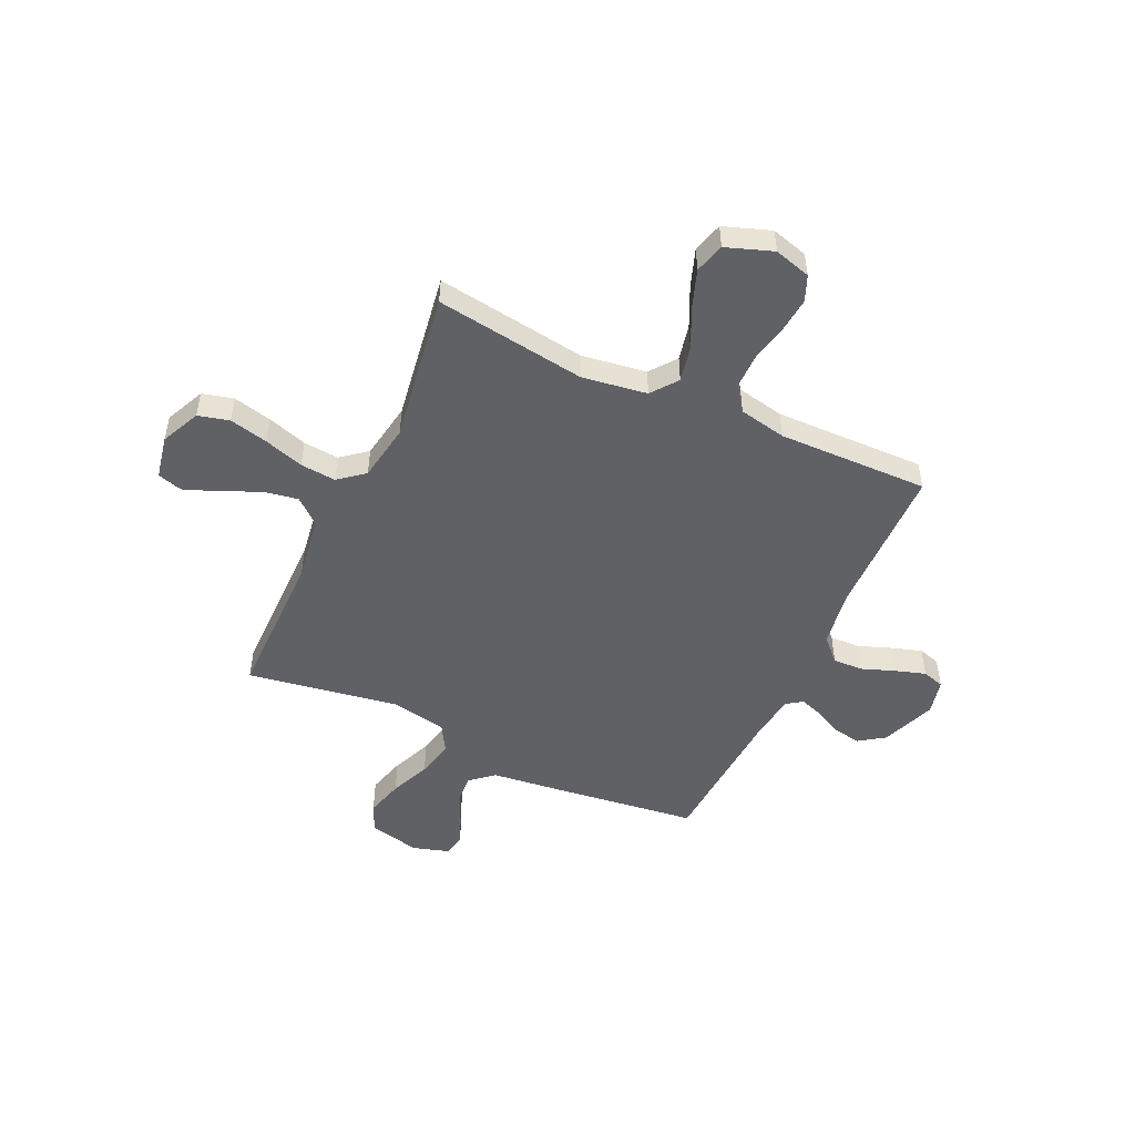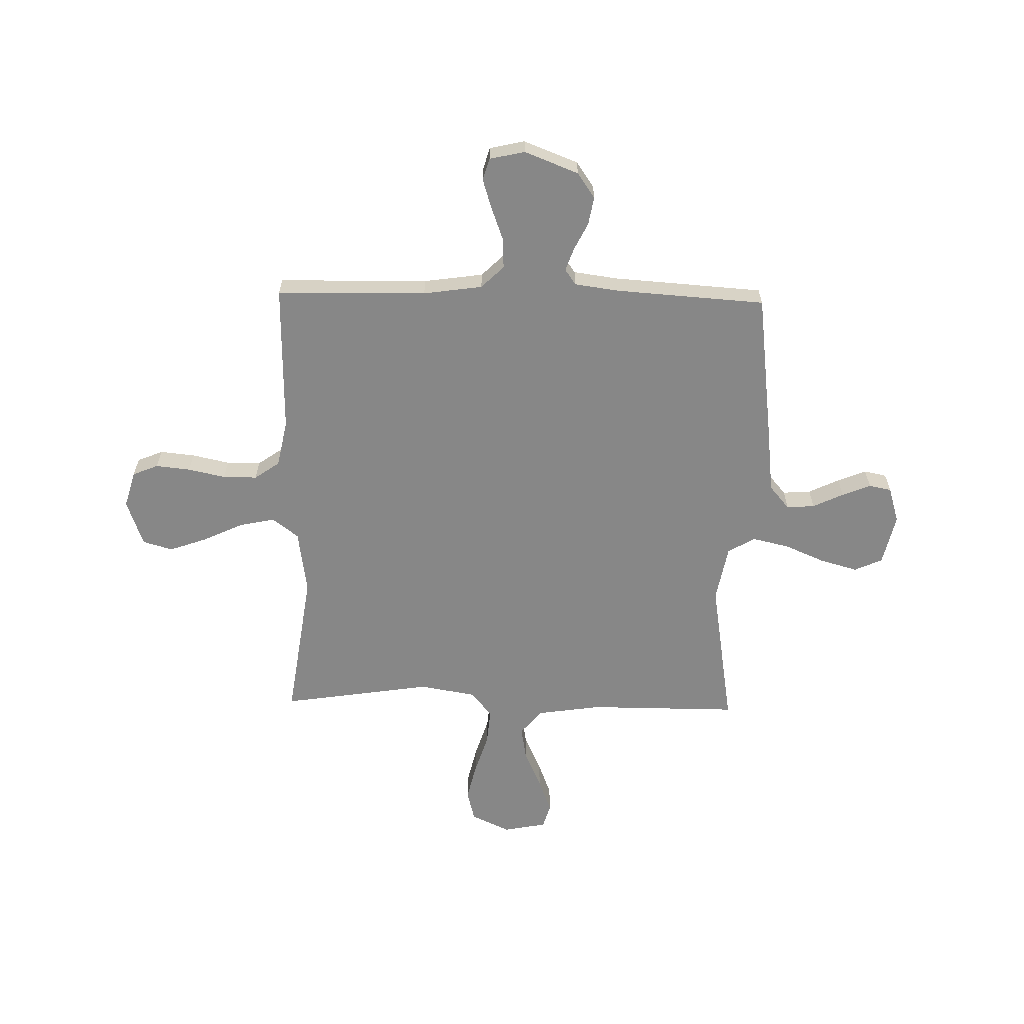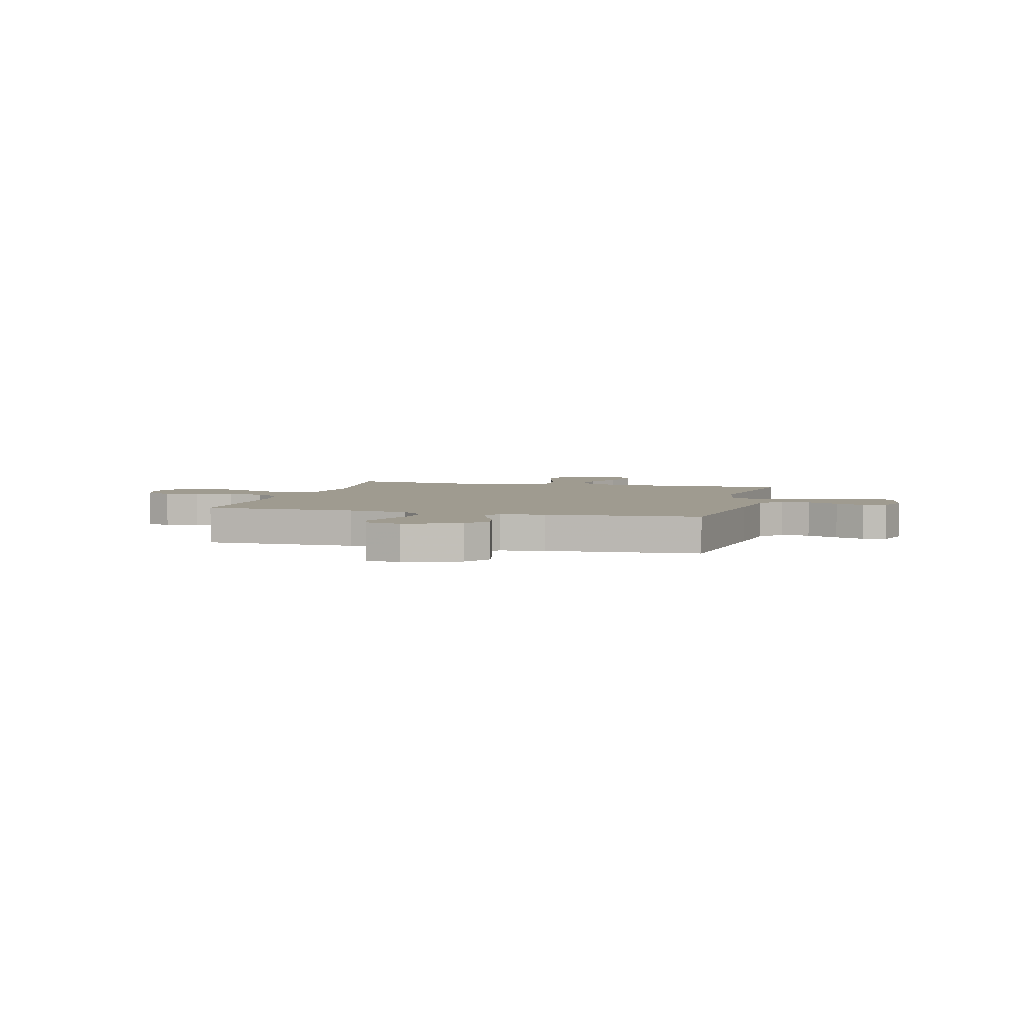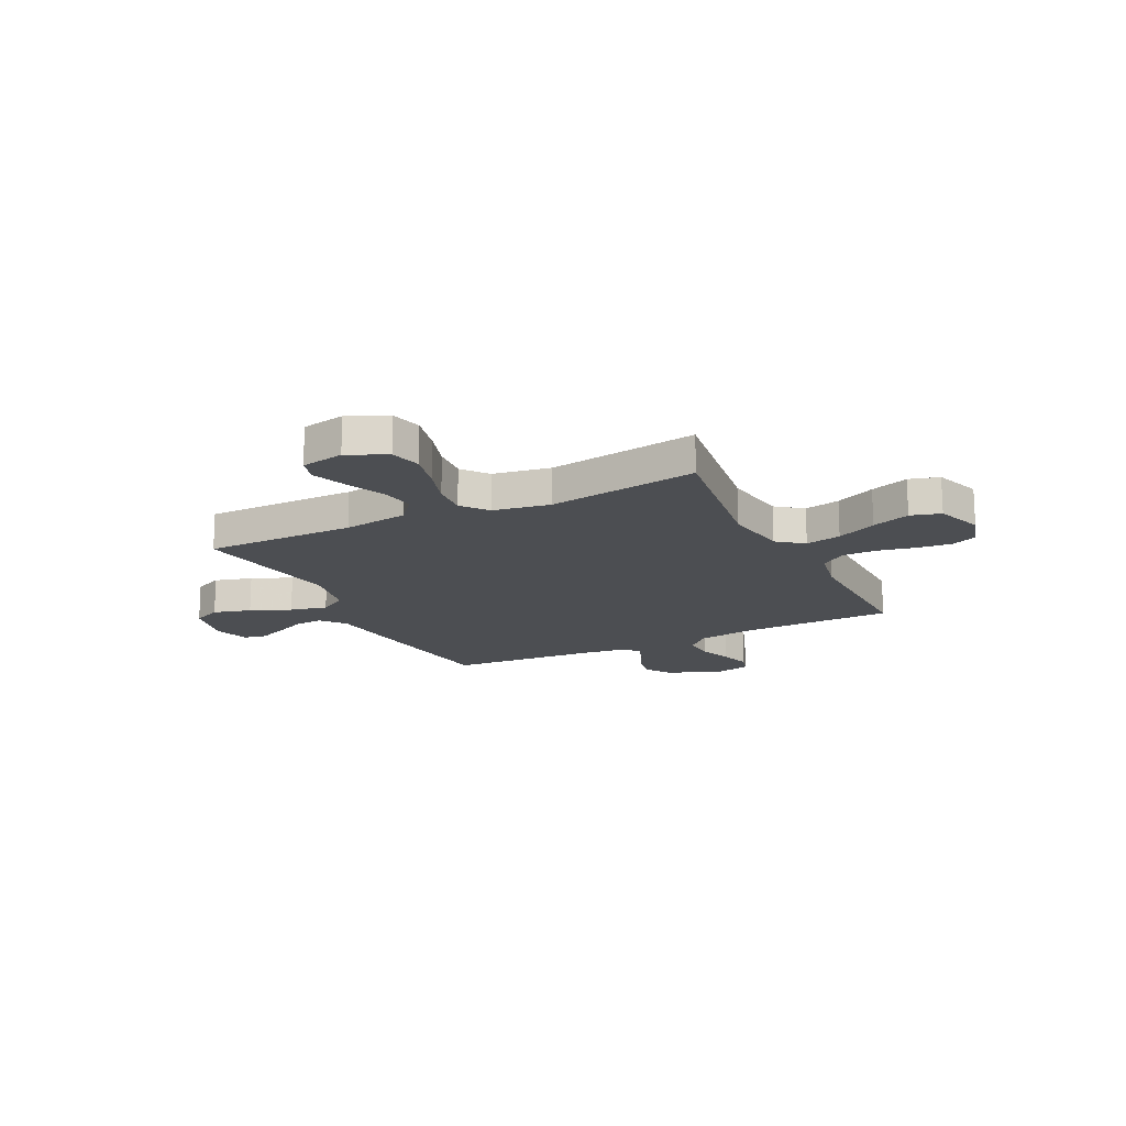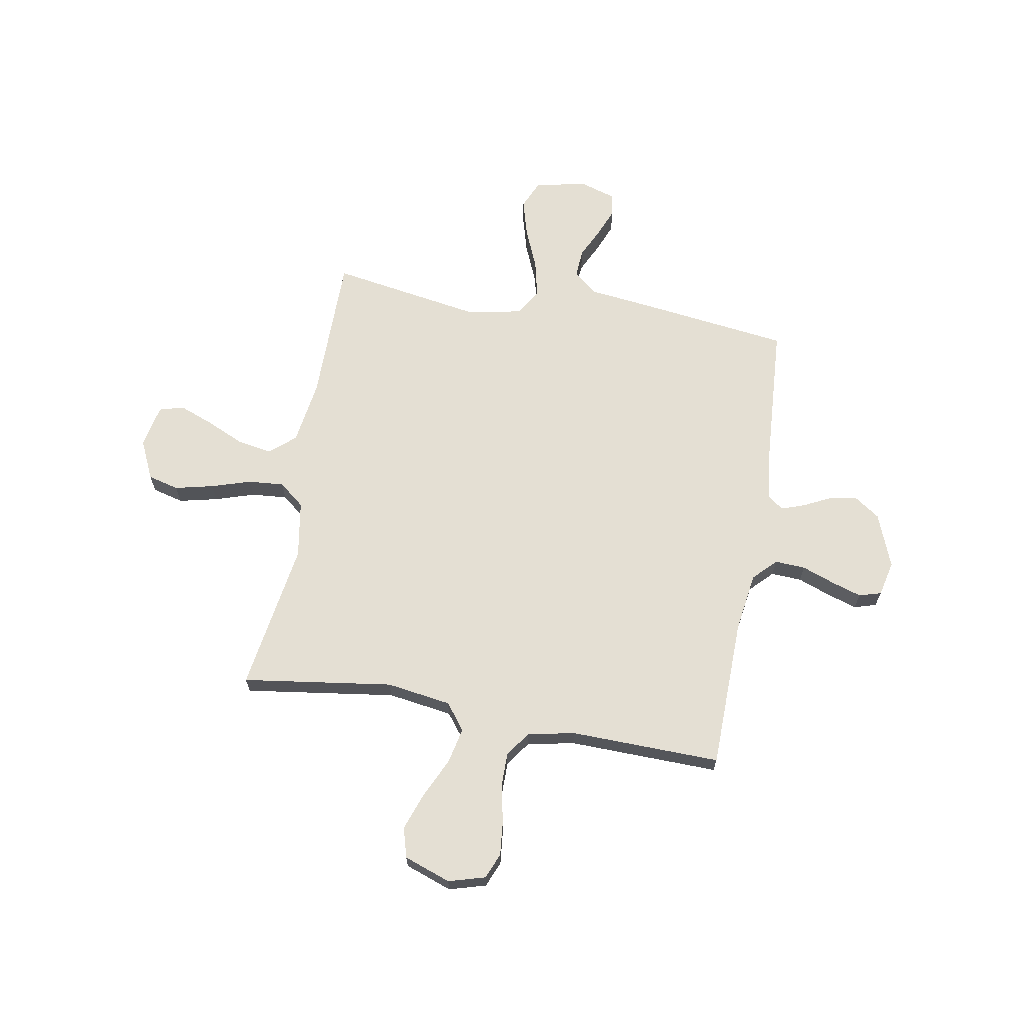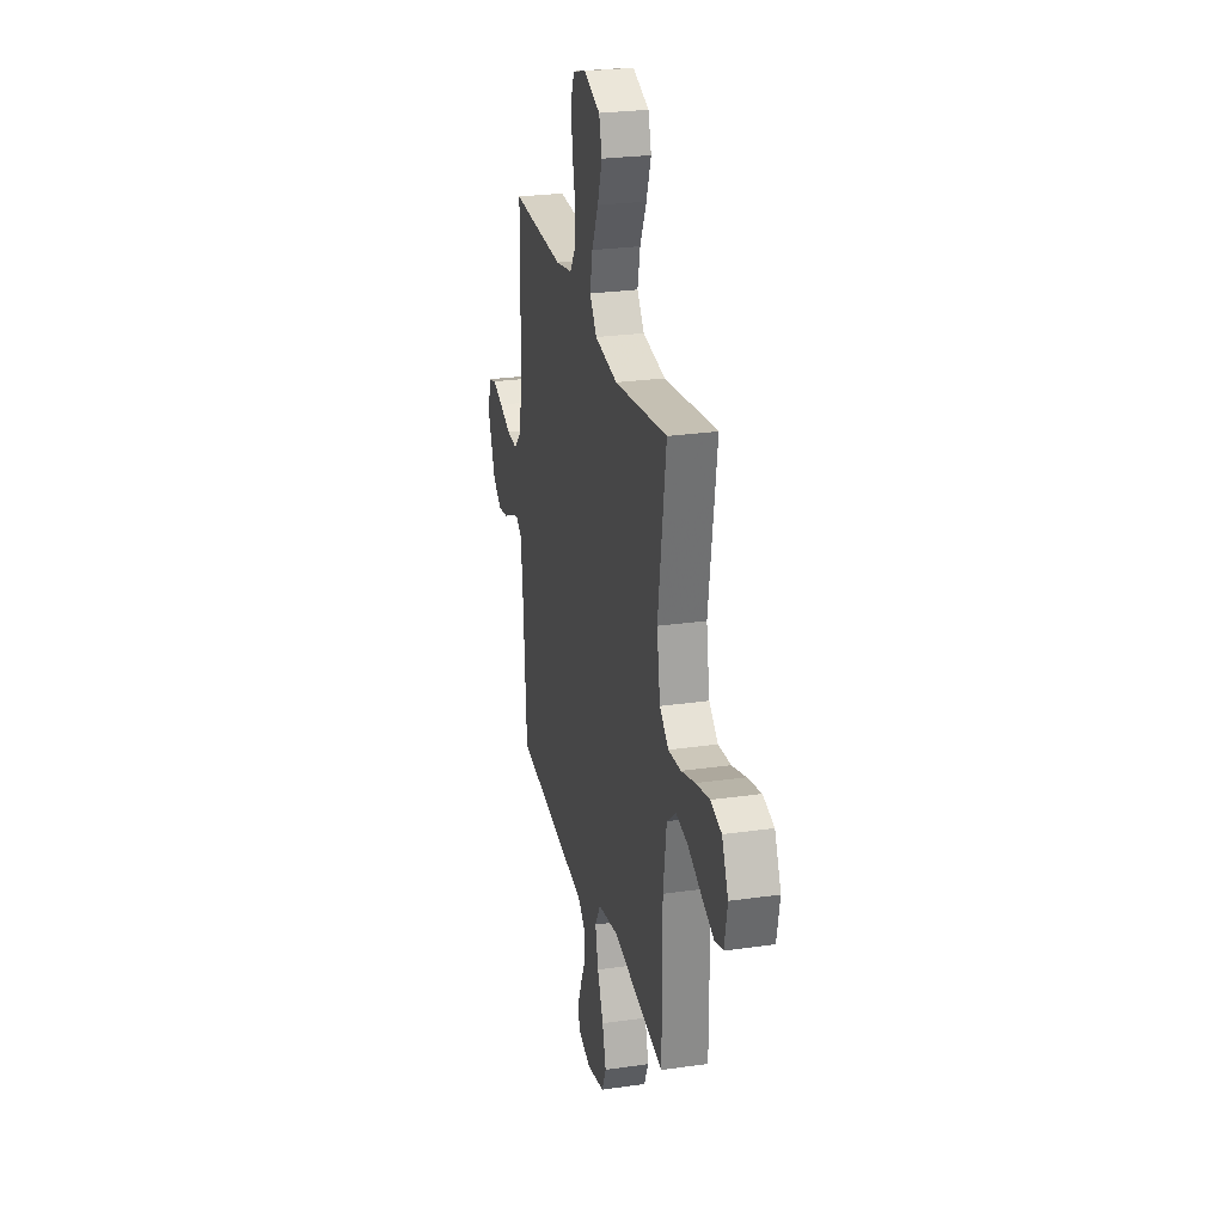
<metadata>
{"format":"obj","ext":"obj","renderer":"f3d","projection":"perspective","resolution":1024,"background":"white","views":[{"elev":-50.1,"azim":-24.8,"up":"+Y"},{"elev":-62.5,"azim":88.7,"up":"+Y"},{"elev":4.0,"azim":104.6,"up":"+Y"},{"elev":-16.9,"azim":-63.7,"up":"+Y"},{"elev":66.4,"azim":10.1,"up":"+Y"},{"elev":26.4,"azim":-102.7,"up":"+Z"}]}
</metadata>
<code>
v 0.5 0.07 -0.5
v 0.2 0.07 -0.538
v 0.072 0.07 -0.553
v 0.025 0.07 -0.593
v 0.029 0.07 -0.649
v 0.058 0.07 -0.71
v 0.081 0.07 -0.767
v 0.072 0.07 -0.812
v 0 0.07 -0.834
v -0.102 0.07 -0.811
v -0.127 0.07 -0.755
v -0.106 0.07 -0.68
v -0.072 0.07 -0.6
v -0.055 0.07 -0.526
v -0.087 0.07 -0.472
v -0.2 0.07 -0.451
v -0.5 0.07 -0.5
v -0.5 0.07 -0.2
v -0.519 0.07 -0.071
v -0.57 0.07 -0.028
v -0.639 0.07 -0.04
v -0.715 0.07 -0.074
v -0.783 0.07 -0.1
v -0.832 0.07 -0.086
v -0.849 0.07 0
v -0.813 0.07 0.078
v -0.751 0.07 0.094
v -0.674 0.07 0.076
v -0.595 0.07 0.051
v -0.524 0.07 0.045
v -0.473 0.07 0.086
v -0.454 0.07 0.2
v -0.5 0.07 0.5
v -0.2 0.07 0.457
v -0.071 0.07 0.476
v -0.031 0.07 0.528
v -0.046 0.07 0.599
v -0.083 0.07 0.678
v -0.11 0.07 0.754
v -0.093 0.07 0.814
v 0 0.07 0.847
v 0.073 0.07 0.826
v 0.094 0.07 0.775
v 0.087 0.07 0.706
v 0.071 0.07 0.631
v 0.071 0.07 0.563
v 0.106 0.07 0.513
v 0.2 0.07 0.494
v 0.5 0.07 0.5
v 0.505 0.07 0.2
v 0.522 0.07 0.082
v 0.566 0.07 0.037
v 0.627 0.07 0.04
v 0.692 0.07 0.064
v 0.752 0.07 0.083
v 0.796 0.07 0.07
v 0.812 0.07 0
v 0.77 0.07 -0.108
v 0.719 0.07 -0.143
v 0.663 0.07 -0.133
v 0.609 0.07 -0.106
v 0.563 0.07 -0.09
v 0.532 0.07 -0.112
v 0.52 0.07 -0.2
v 0.5 0 -0.5
v 0.2 0 -0.538
v 0.072 0 -0.553
v 0.025 0 -0.593
v 0.029 0 -0.649
v 0.058 0 -0.71
v 0.081 0 -0.767
v 0.072 0 -0.812
v 0 0 -0.834
v -0.102 0 -0.811
v -0.127 0 -0.755
v -0.106 0 -0.68
v -0.072 0 -0.6
v -0.055 0 -0.526
v -0.087 0 -0.472
v -0.2 0 -0.451
v -0.5 0 -0.5
v -0.5 0 -0.2
v -0.519 0 -0.071
v -0.57 0 -0.028
v -0.639 0 -0.04
v -0.715 0 -0.074
v -0.783 0 -0.1
v -0.832 0 -0.086
v -0.849 0 0
v -0.813 0 0.078
v -0.751 0 0.094
v -0.674 0 0.076
v -0.595 0 0.051
v -0.524 0 0.045
v -0.473 0 0.086
v -0.454 0 0.2
v -0.5 0 0.5
v -0.2 0 0.457
v -0.071 0 0.476
v -0.031 0 0.528
v -0.046 0 0.599
v -0.083 0 0.678
v -0.11 0 0.754
v -0.093 0 0.814
v 0 0 0.847
v 0.073 0 0.826
v 0.094 0 0.775
v 0.087 0 0.706
v 0.071 0 0.631
v 0.071 0 0.563
v 0.106 0 0.513
v 0.2 0 0.494
v 0.5 0 0.5
v 0.505 0 0.2
v 0.522 0 0.082
v 0.566 0 0.037
v 0.627 0 0.04
v 0.692 0 0.064
v 0.752 0 0.083
v 0.796 0 0.07
v 0.812 0 0
v 0.77 0 -0.108
v 0.719 0 -0.143
v 0.663 0 -0.133
v 0.609 0 -0.106
v 0.563 0 -0.09
v 0.532 0 -0.112
v 0.52 0 -0.2
f 58 59 60 61
f 58 61 62
f 57 58 62
f 56 57 62
f 53 54 55 56
f 53 56 62
f 52 53 62 63
f 48 49 50
f 47 48 50 51
f 42 43 44 45
f 40 41 42 45
f 40 45 46
f 37 38 39 40
f 37 40 46
f 36 37 46 47
f 32 33 34
f 31 32 34 35
f 26 27 28 29
f 24 25 26 29
f 24 29 30
f 21 22 23 24
f 21 24 30
f 20 21 30
f 19 20 30 31
f 16 17 18
f 15 16 18 19
f 10 11 12 13
f 10 13 14
f 9 10 14
f 8 9 14
f 5 6 7 8
f 5 8 14
f 4 5 14 15
f 64 1 2 3
f 63 64 3
f 51 52 63 3
f 35 36 47 51
f 15 19 31 35
f 15 35 51
f 3 4 15 51
f 125 124 123 122
f 126 125 122
f 126 122 121
f 126 121 120
f 120 119 118 117
f 126 120 117
f 127 126 117 116
f 114 113 112
f 115 114 112 111
f 109 108 107 106
f 109 106 105 104
f 110 109 104
f 104 103 102 101
f 110 104 101
f 111 110 101 100
f 98 97 96
f 99 98 96 95
f 93 92 91 90
f 93 90 89 88
f 94 93 88
f 88 87 86 85
f 94 88 85
f 94 85 84
f 95 94 84 83
f 82 81 80
f 83 82 80 79
f 77 76 75 74
f 78 77 74
f 78 74 73
f 78 73 72
f 72 71 70 69
f 78 72 69
f 79 78 69 68
f 67 66 65 128
f 67 128 127
f 67 127 116 115
f 115 111 100 99
f 99 95 83 79
f 115 99 79
f 115 79 68 67
f 1 65 66 2
f 2 66 67 3
f 3 67 68 4
f 4 68 69 5
f 5 69 70 6
f 6 70 71 7
f 7 71 72 8
f 8 72 73 9
f 9 73 74 10
f 10 74 75 11
f 11 75 76 12
f 12 76 77 13
f 13 77 78 14
f 14 78 79 15
f 15 79 80 16
f 16 80 81 17
f 17 81 82 18
f 18 82 83 19
f 19 83 84 20
f 20 84 85 21
f 21 85 86 22
f 22 86 87 23
f 23 87 88 24
f 24 88 89 25
f 25 89 90 26
f 26 90 91 27
f 27 91 92 28
f 28 92 93 29
f 29 93 94 30
f 30 94 95 31
f 31 95 96 32
f 32 96 97 33
f 33 97 98 34
f 34 98 99 35
f 35 99 100 36
f 36 100 101 37
f 37 101 102 38
f 38 102 103 39
f 39 103 104 40
f 40 104 105 41
f 41 105 106 42
f 42 106 107 43
f 43 107 108 44
f 44 108 109 45
f 45 109 110 46
f 46 110 111 47
f 47 111 112 48
f 48 112 113 49
f 49 113 114 50
f 50 114 115 51
f 51 115 116 52
f 52 116 117 53
f 53 117 118 54
f 54 118 119 55
f 55 119 120 56
f 56 120 121 57
f 57 121 122 58
f 58 122 123 59
f 59 123 124 60
f 60 124 125 61
f 61 125 126 62
f 62 126 127 63
f 63 127 128 64
f 64 128 65 1

</code>
